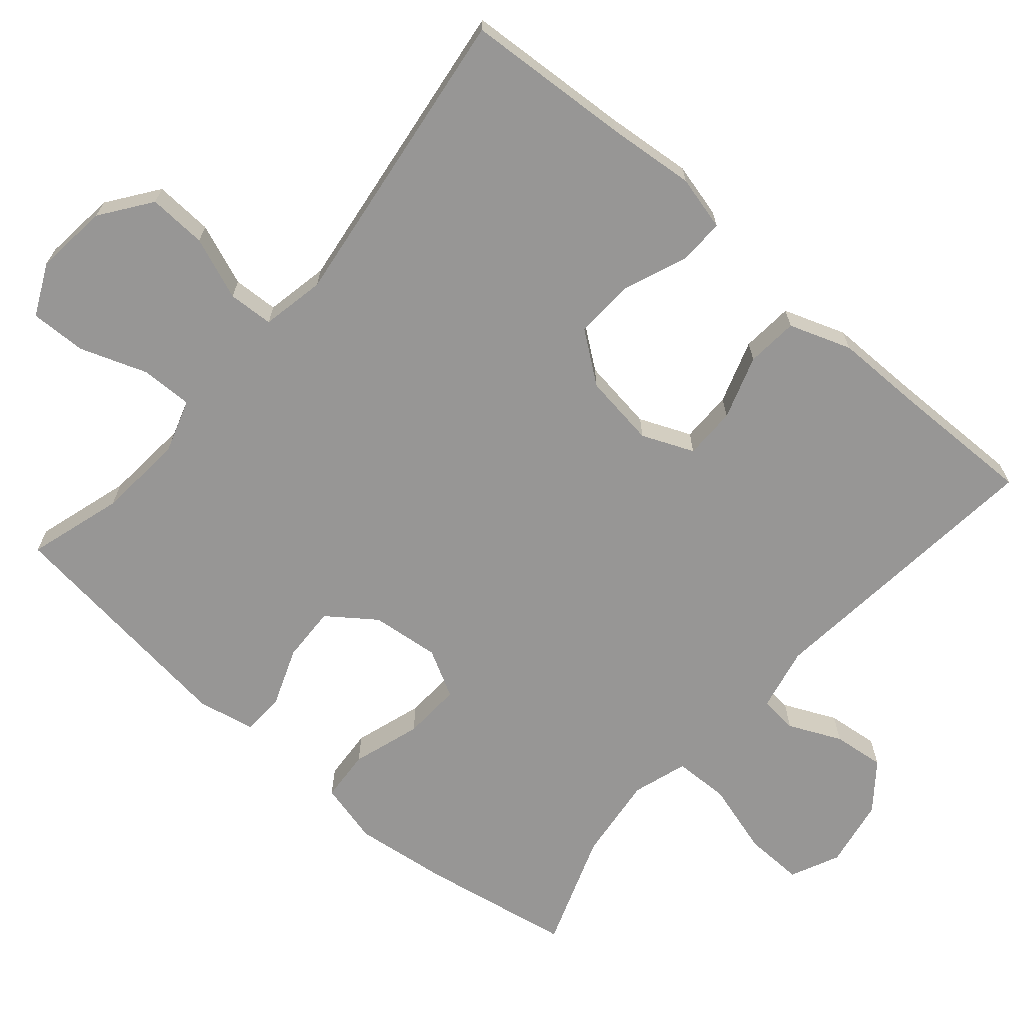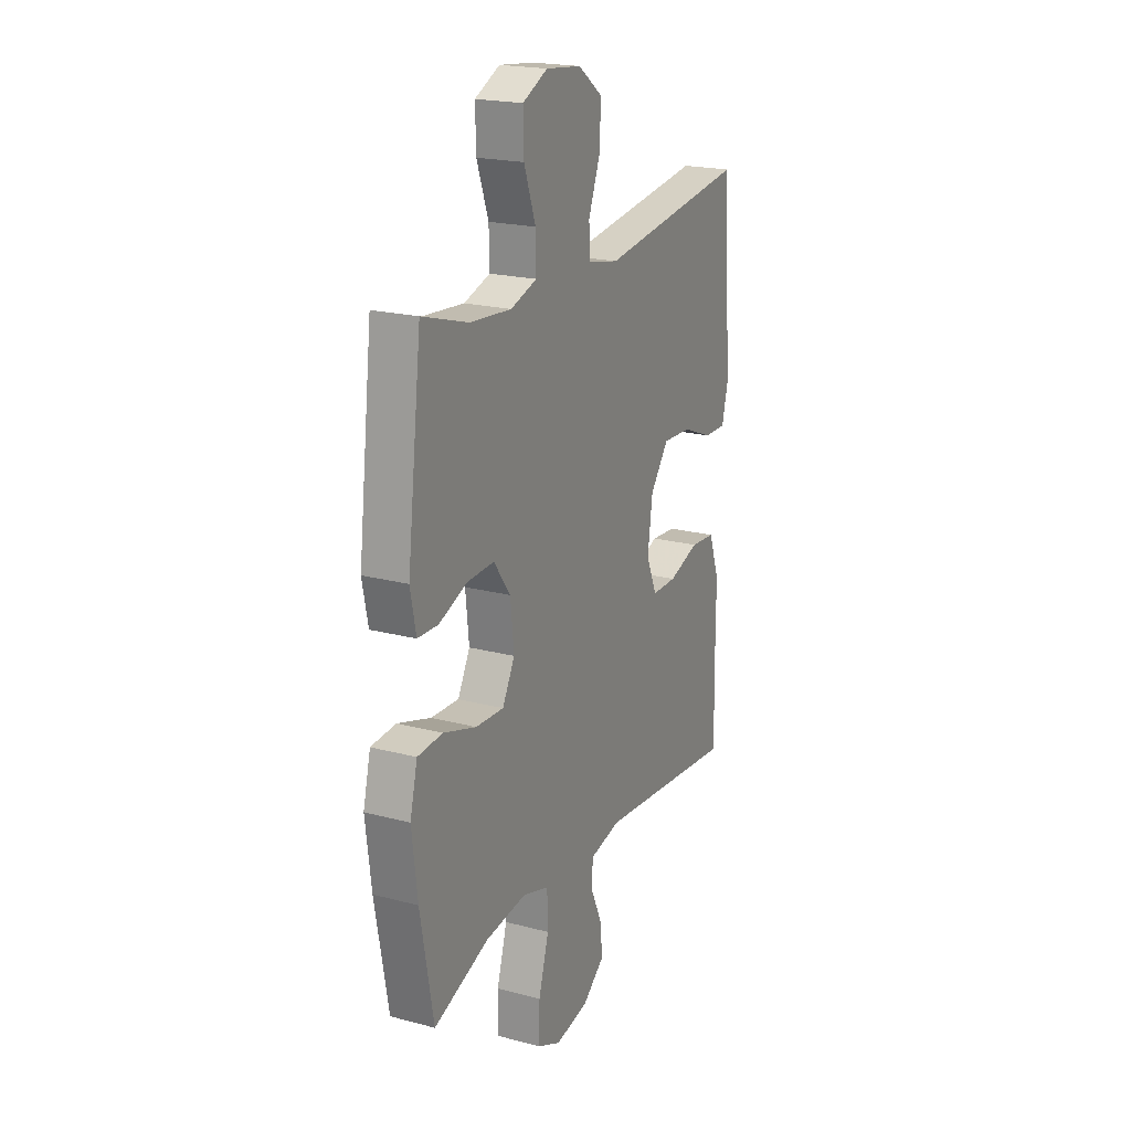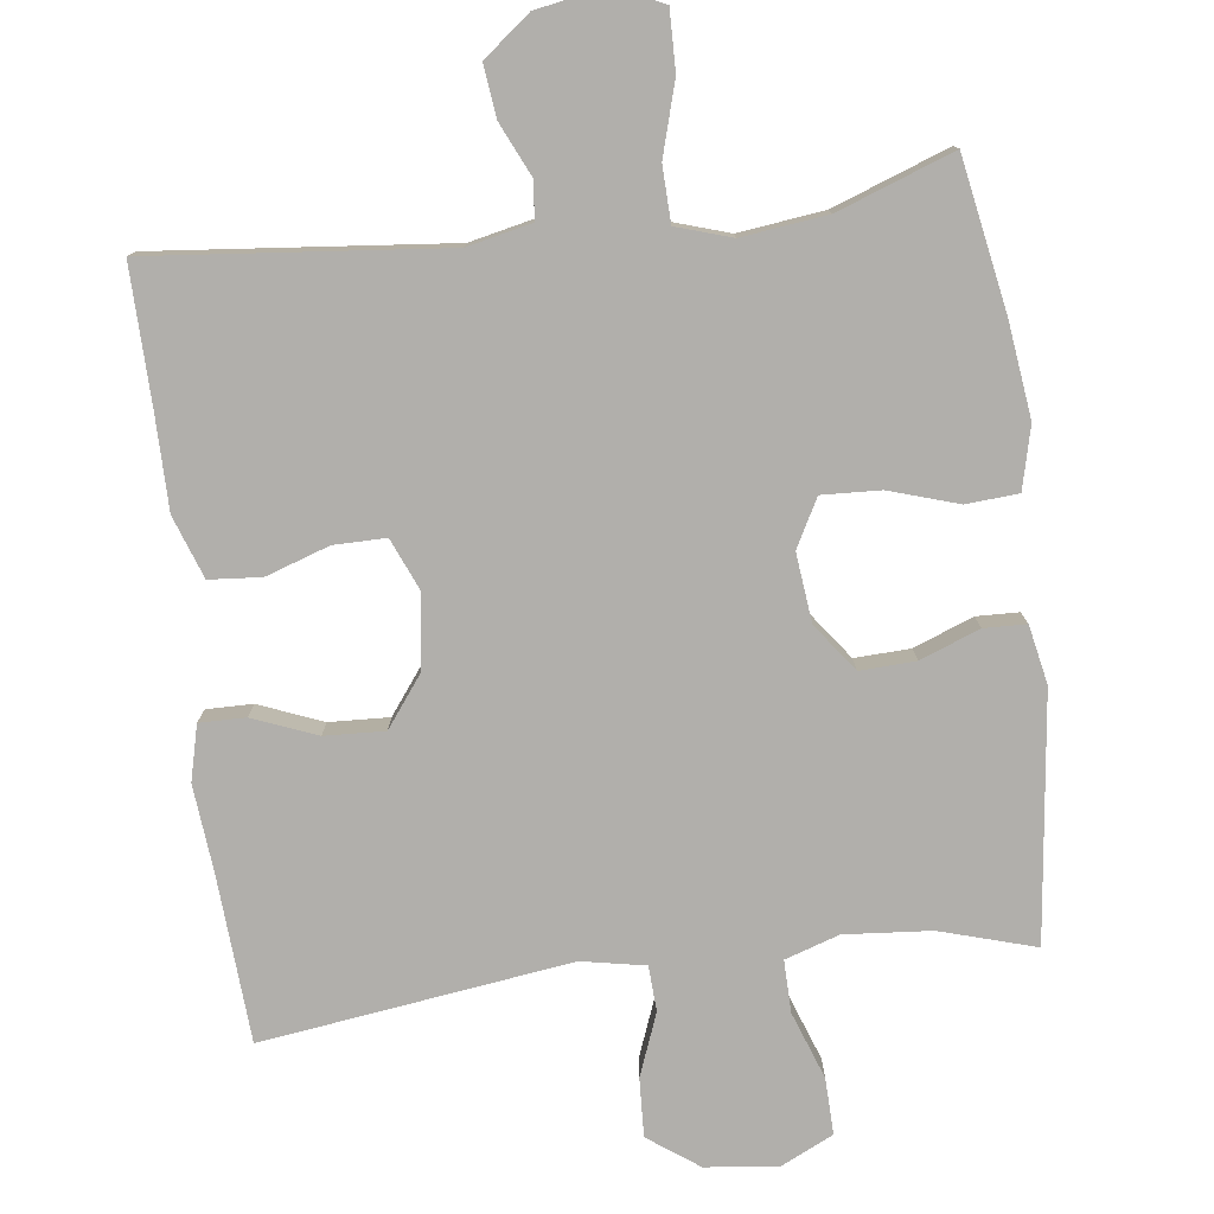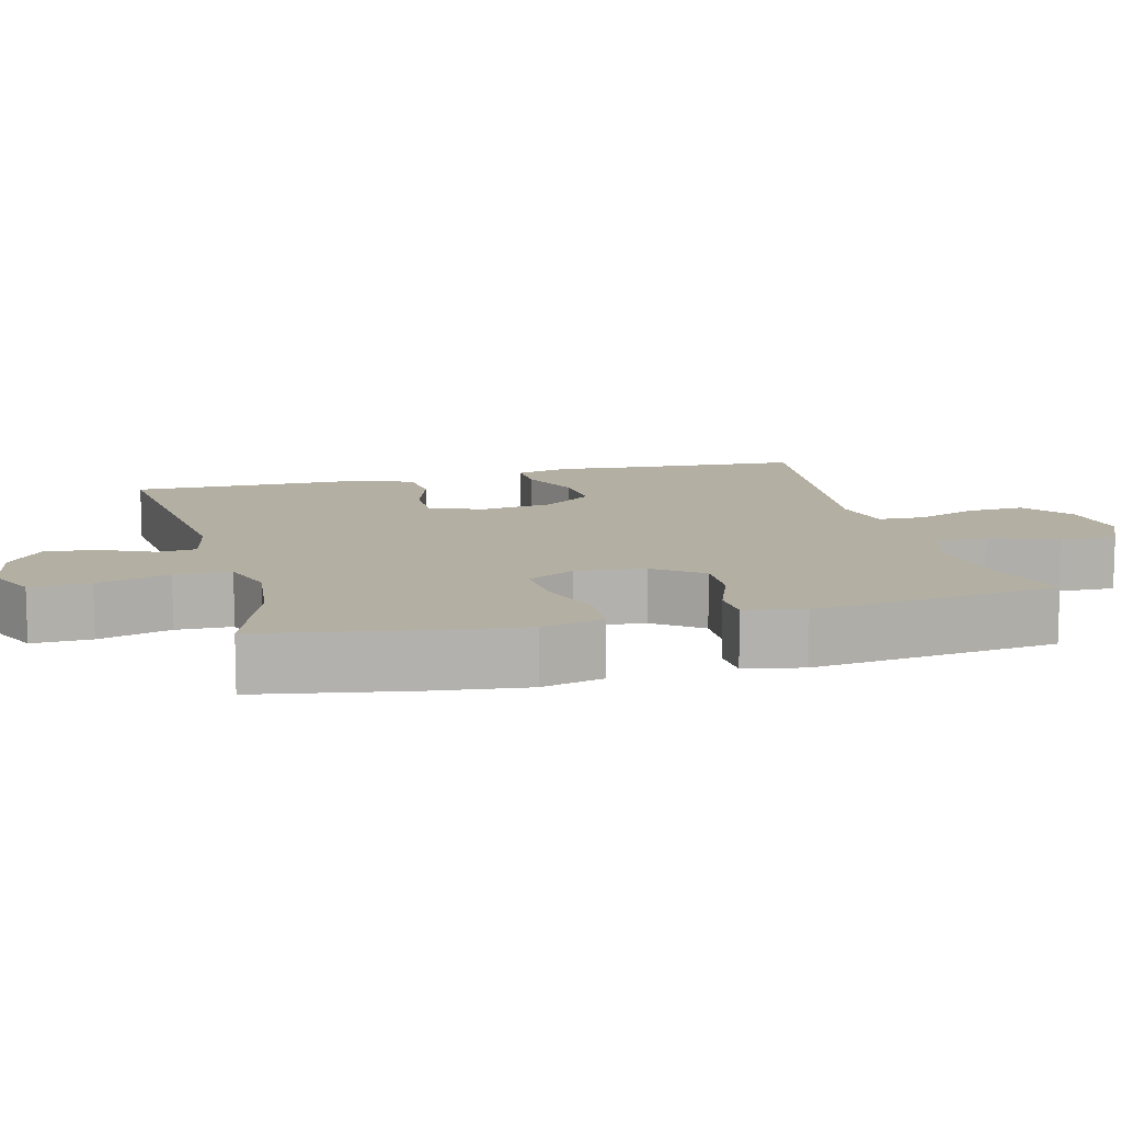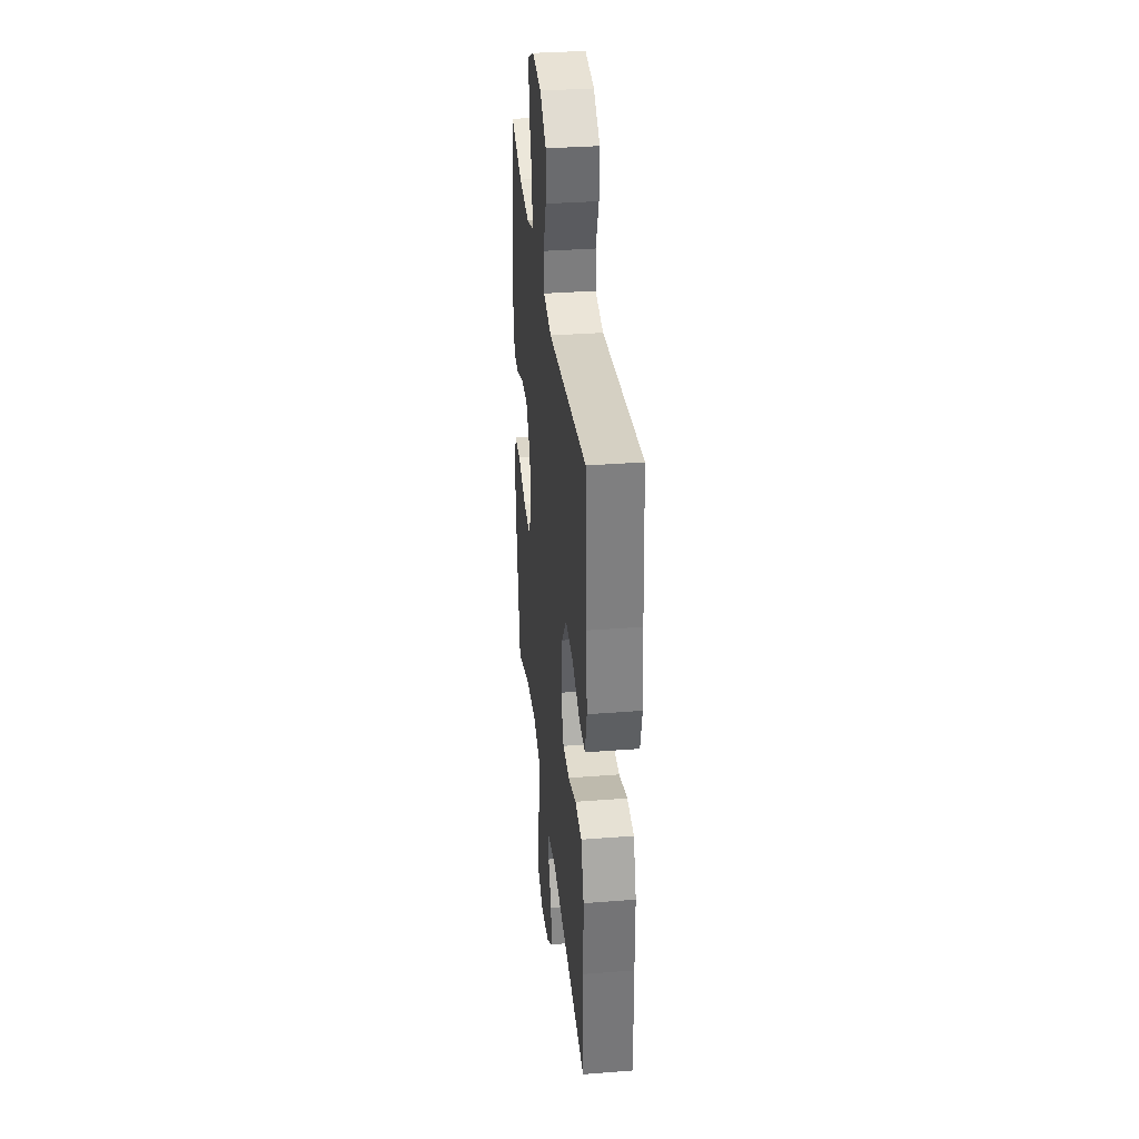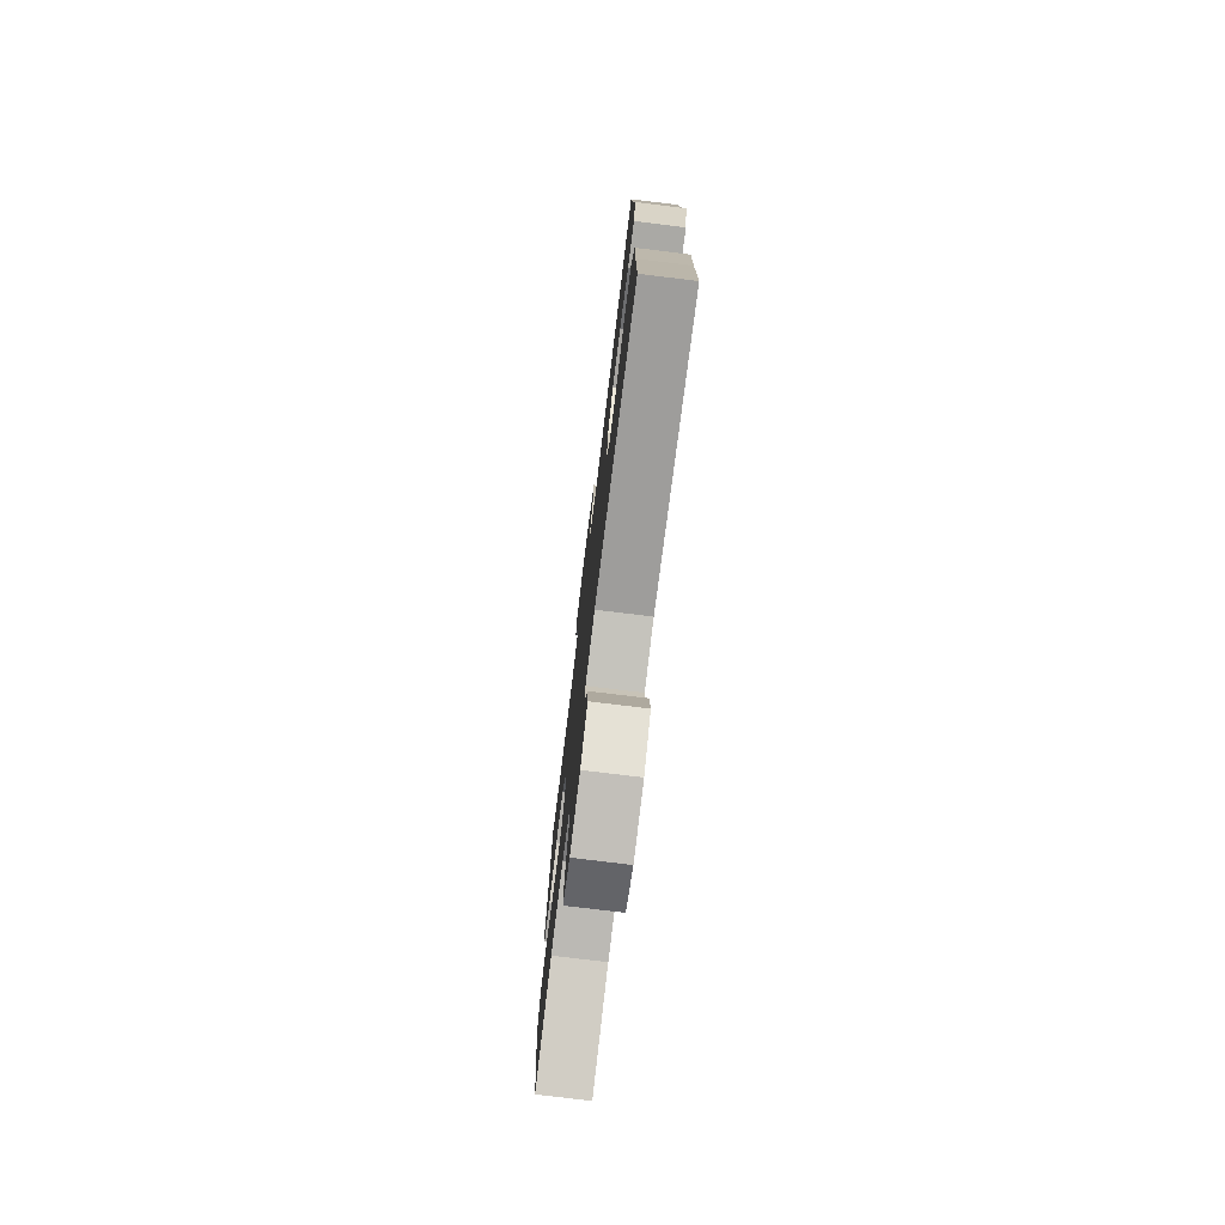
<metadata>
{"format":"obj","ext":"obj","renderer":"f3d","projection":"perspective","resolution":1024,"background":"white","views":[{"elev":-67.9,"azim":49.3,"up":"+Y"},{"elev":20.6,"azim":-64.4,"up":"+Z"},{"elev":-78.1,"azim":-172.7,"up":"+Y"},{"elev":11.1,"azim":-104.8,"up":"+Y"},{"elev":34.1,"azim":84.0,"up":"+Z"},{"elev":-76.3,"azim":83.0,"up":"+Z"}]}
</metadata>
<code>
v 0.5 0.07 0.5
v 0.514 0.07 0.273
v 0.525 0.07 0.153
v 0.506 0.07 0.078
v 0.443 0.07 0.079
v 0.356 0.07 0.114
v 0.274 0.07 0.118
v 0.222 0.07 0.049
v 0.208 0.07 -0.051
v 0.238 0.07 -0.122
v 0.309 0.07 -0.122
v 0.396 0.07 -0.093
v 0.467 0.07 -0.099
v 0.497 0.07 -0.184
v 0.497 0.07 -0.312
v 0.5 0.07 -0.5
v 0.099 0.07 -0.459
v 0.011 0.07 -0.478
v 0.006 0.07 -0.53
v 0.039 0.07 -0.602
v 0.047 0.07 -0.673
v -0.017 0.07 -0.723
v -0.112 0.07 -0.74
v -0.179 0.07 -0.709
v -0.177 0.07 -0.628
v -0.148 0.07 -0.529
v -0.15 0.07 -0.453
v -0.225 0.07 -0.429
v -0.342 0.07 -0.443
v -0.5 0.07 -0.5
v -0.537 0.07 -0.293
v -0.553 0.07 -0.164
v -0.532 0.07 -0.079
v -0.461 0.07 -0.074
v -0.367 0.07 -0.104
v -0.287 0.07 -0.108
v -0.252 0.07 -0.043
v -0.262 0.07 0.051
v -0.31 0.07 0.116
v -0.386 0.07 0.113
v -0.467 0.07 0.082
v -0.525 0.07 0.084
v -0.541 0.07 0.164
v -0.5 0.07 0.5
v -0.37 0.07 0.461
v -0.252 0.07 0.451
v -0.178 0.07 0.475
v -0.179 0.07 0.546
v -0.212 0.07 0.638
v -0.214 0.07 0.715
v -0.143 0.07 0.749
v -0.043 0.07 0.738
v 0.026 0.07 0.688
v 0.022 0.07 0.608
v -0.011 0.07 0.523
v -0.008 0.07 0.461
v 0.079 0.07 0.444
v 0.5 0 0.5
v 0.514 0 0.273
v 0.525 0 0.153
v 0.506 0 0.078
v 0.443 0 0.079
v 0.356 0 0.114
v 0.274 0 0.118
v 0.222 0 0.049
v 0.208 0 -0.051
v 0.238 0 -0.122
v 0.309 0 -0.122
v 0.396 0 -0.093
v 0.467 0 -0.099
v 0.497 0 -0.184
v 0.497 0 -0.312
v 0.5 0 -0.5
v 0.099 0 -0.459
v 0.011 0 -0.478
v 0.006 0 -0.53
v 0.039 0 -0.602
v 0.047 0 -0.673
v -0.017 0 -0.723
v -0.112 0 -0.74
v -0.179 0 -0.709
v -0.177 0 -0.628
v -0.148 0 -0.529
v -0.15 0 -0.453
v -0.225 0 -0.429
v -0.342 0 -0.443
v -0.5 0 -0.5
v -0.537 0 -0.293
v -0.553 0 -0.164
v -0.532 0 -0.079
v -0.461 0 -0.074
v -0.367 0 -0.104
v -0.287 0 -0.108
v -0.252 0 -0.043
v -0.262 0 0.051
v -0.31 0 0.116
v -0.386 0 0.113
v -0.467 0 0.082
v -0.525 0 0.084
v -0.541 0 0.164
v -0.5 0 0.5
v -0.37 0 0.461
v -0.252 0 0.451
v -0.178 0 0.475
v -0.179 0 0.546
v -0.212 0 0.638
v -0.214 0 0.715
v -0.143 0 0.749
v -0.043 0 0.738
v 0.026 0 0.688
v 0.022 0 0.608
v -0.011 0 0.523
v -0.008 0 0.461
v 0.079 0 0.444
f 52 53 54 55
f 52 55 56
f 51 52 56
f 48 49 50 51
f 47 48 51 56
f 46 47 56 57
f 42 43 44 45
f 40 41 42 45
f 39 40 45 46
f 38 39 46 57
f 32 33 34 35
f 32 35 36
f 29 30 31 32
f 28 29 32 36
f 27 28 36 37
f 23 24 25 26
f 23 26 27
f 22 23 27
f 19 20 21 22
f 18 19 22 27
f 17 18 27 37
f 15 16 17 37
f 11 12 13 14
f 10 11 14 15
f 3 4 5 6
f 2 3 6 7
f 1 2 7
f 57 1 7 8
f 10 15 37 38
f 9 10 38
f 8 9 38 57
f 112 111 110 109
f 113 112 109
f 113 109 108
f 108 107 106 105
f 113 108 105 104
f 114 113 104 103
f 102 101 100 99
f 102 99 98 97
f 103 102 97 96
f 114 103 96 95
f 92 91 90 89
f 93 92 89
f 89 88 87 86
f 93 89 86 85
f 94 93 85 84
f 83 82 81 80
f 84 83 80
f 84 80 79
f 79 78 77 76
f 84 79 76 75
f 94 84 75 74
f 94 74 73 72
f 71 70 69 68
f 72 71 68 67
f 63 62 61 60
f 64 63 60 59
f 64 59 58
f 65 64 58 114
f 95 94 72 67
f 95 67 66
f 114 95 66 65
f 1 58 59 2
f 2 59 60 3
f 3 60 61 4
f 4 61 62 5
f 5 62 63 6
f 6 63 64 7
f 7 64 65 8
f 8 65 66 9
f 9 66 67 10
f 10 67 68 11
f 11 68 69 12
f 12 69 70 13
f 13 70 71 14
f 14 71 72 15
f 15 72 73 16
f 16 73 74 17
f 17 74 75 18
f 18 75 76 19
f 19 76 77 20
f 20 77 78 21
f 21 78 79 22
f 22 79 80 23
f 23 80 81 24
f 24 81 82 25
f 25 82 83 26
f 26 83 84 27
f 27 84 85 28
f 28 85 86 29
f 29 86 87 30
f 30 87 88 31
f 31 88 89 32
f 32 89 90 33
f 33 90 91 34
f 34 91 92 35
f 35 92 93 36
f 36 93 94 37
f 37 94 95 38
f 38 95 96 39
f 39 96 97 40
f 40 97 98 41
f 41 98 99 42
f 42 99 100 43
f 43 100 101 44
f 44 101 102 45
f 45 102 103 46
f 46 103 104 47
f 47 104 105 48
f 48 105 106 49
f 49 106 107 50
f 50 107 108 51
f 51 108 109 52
f 52 109 110 53
f 53 110 111 54
f 54 111 112 55
f 55 112 113 56
f 56 113 114 57
f 57 114 58 1

</code>
